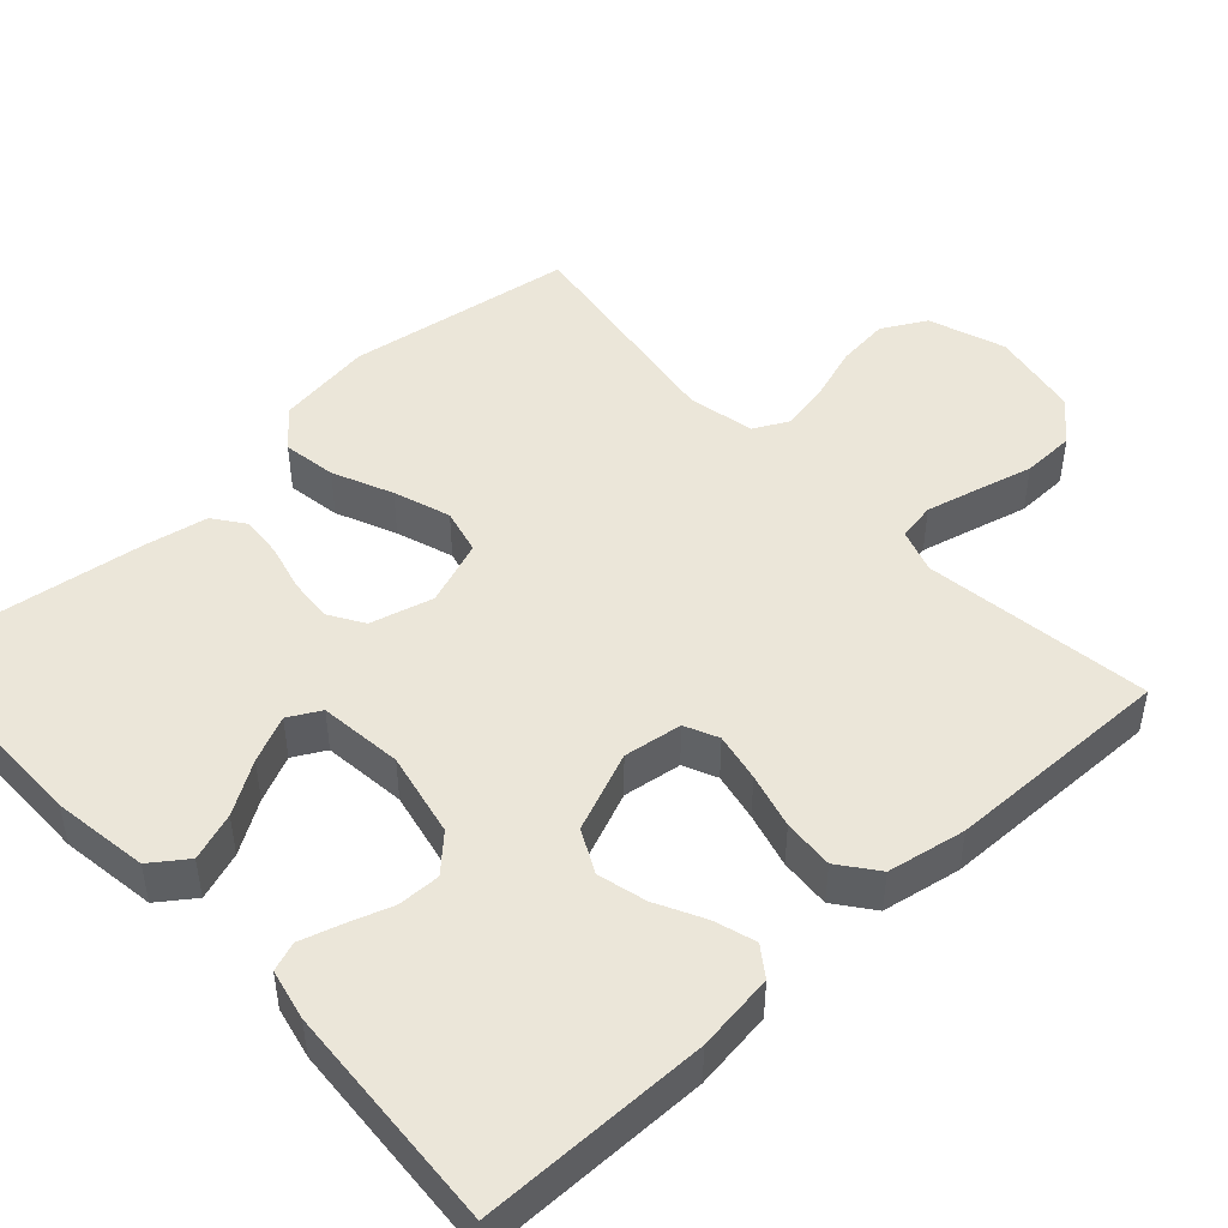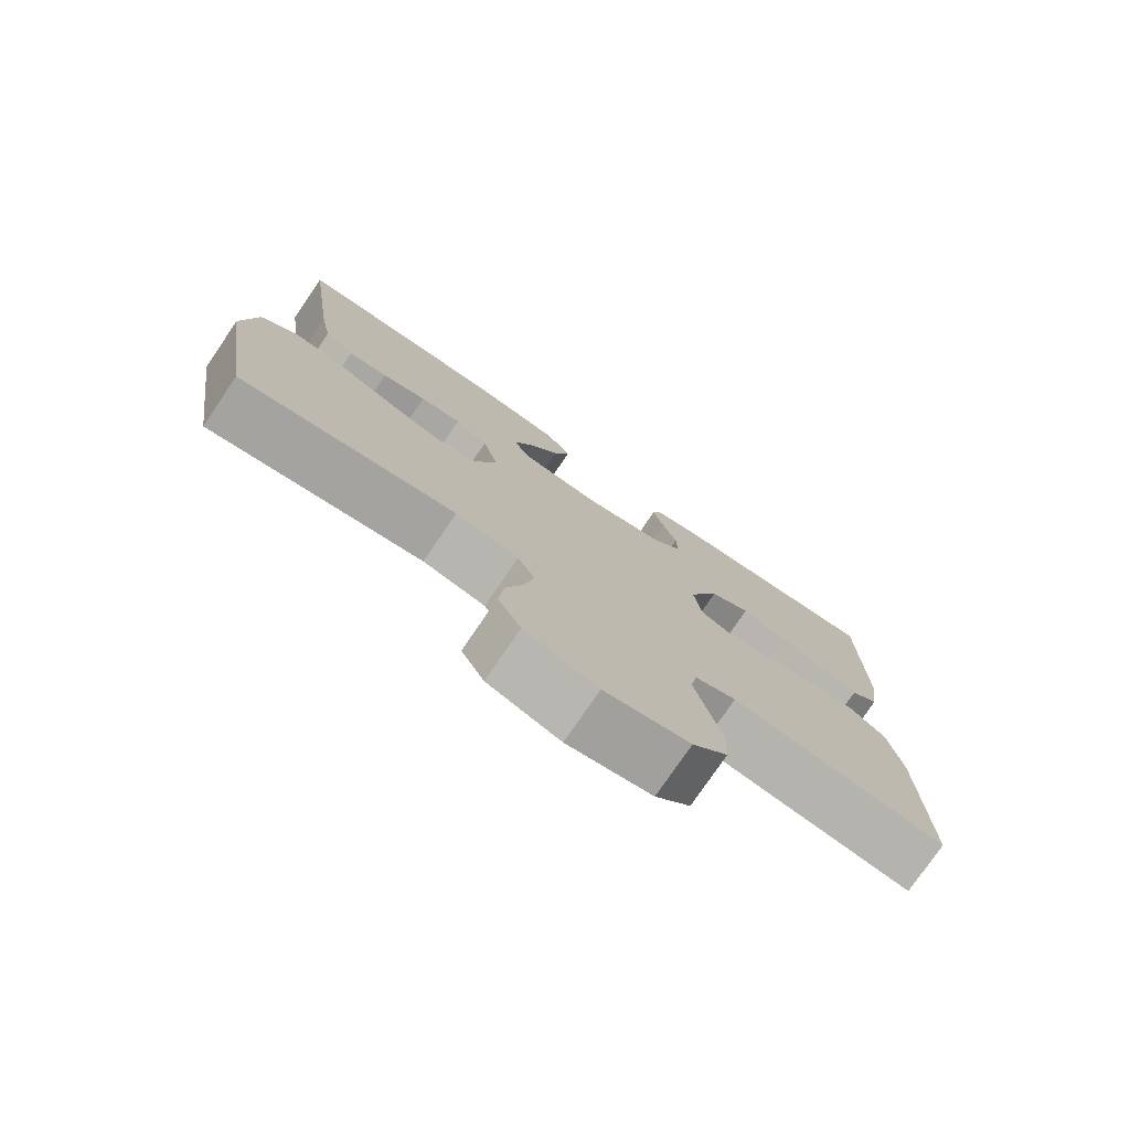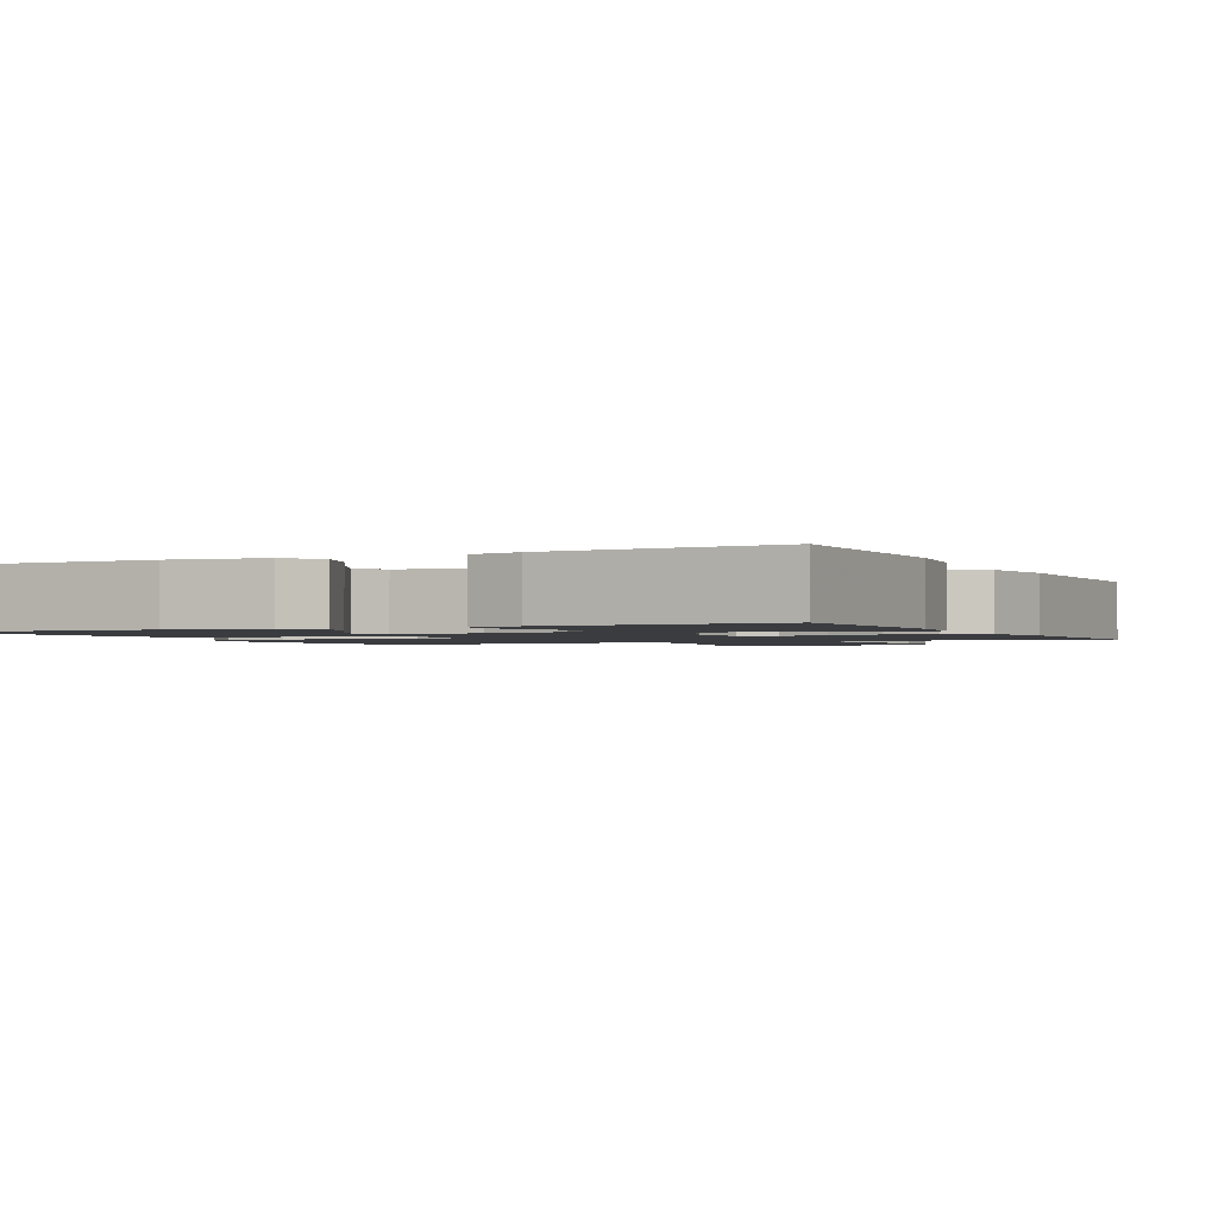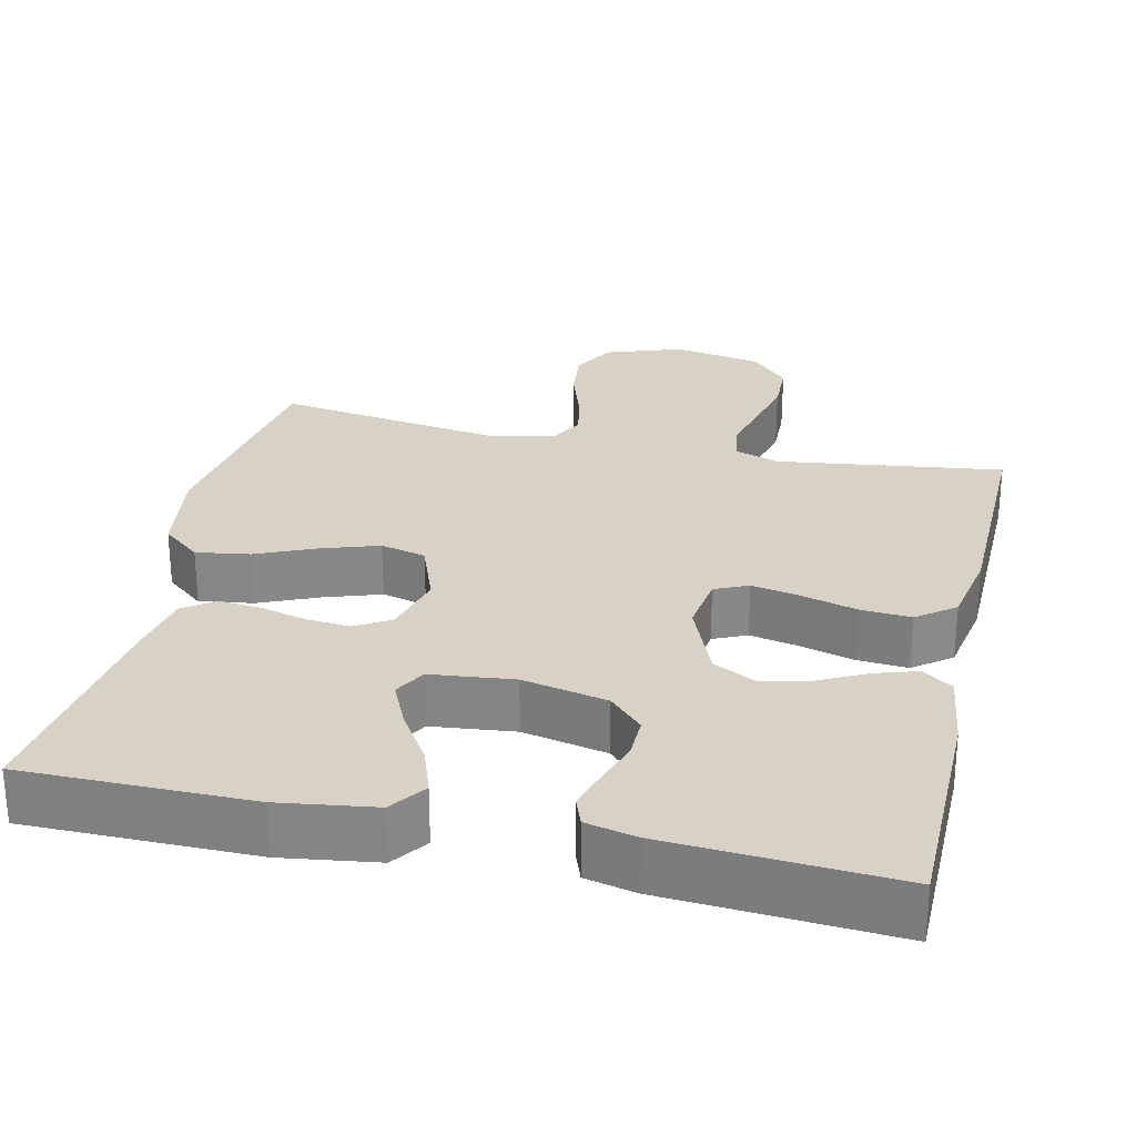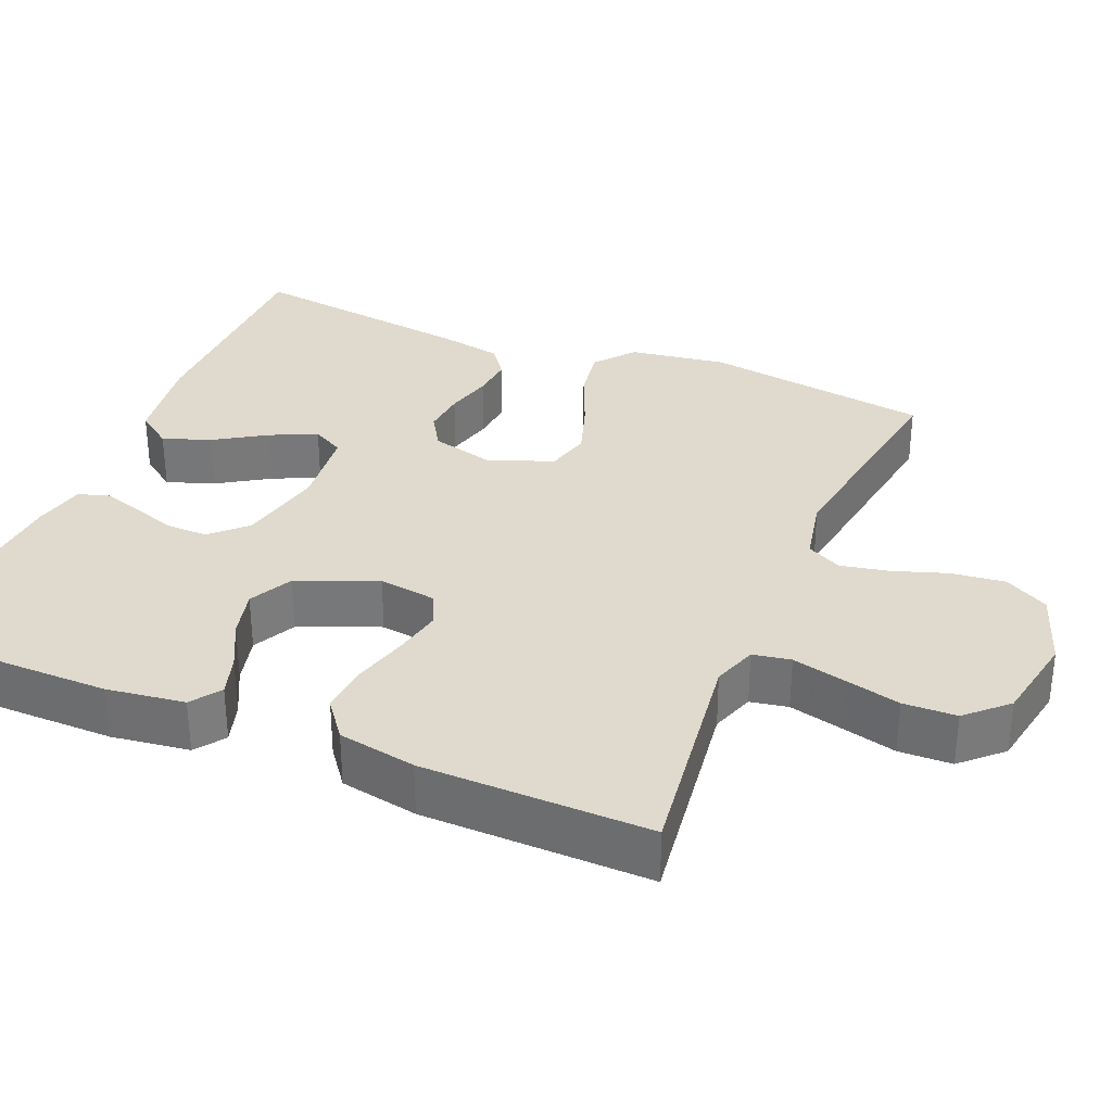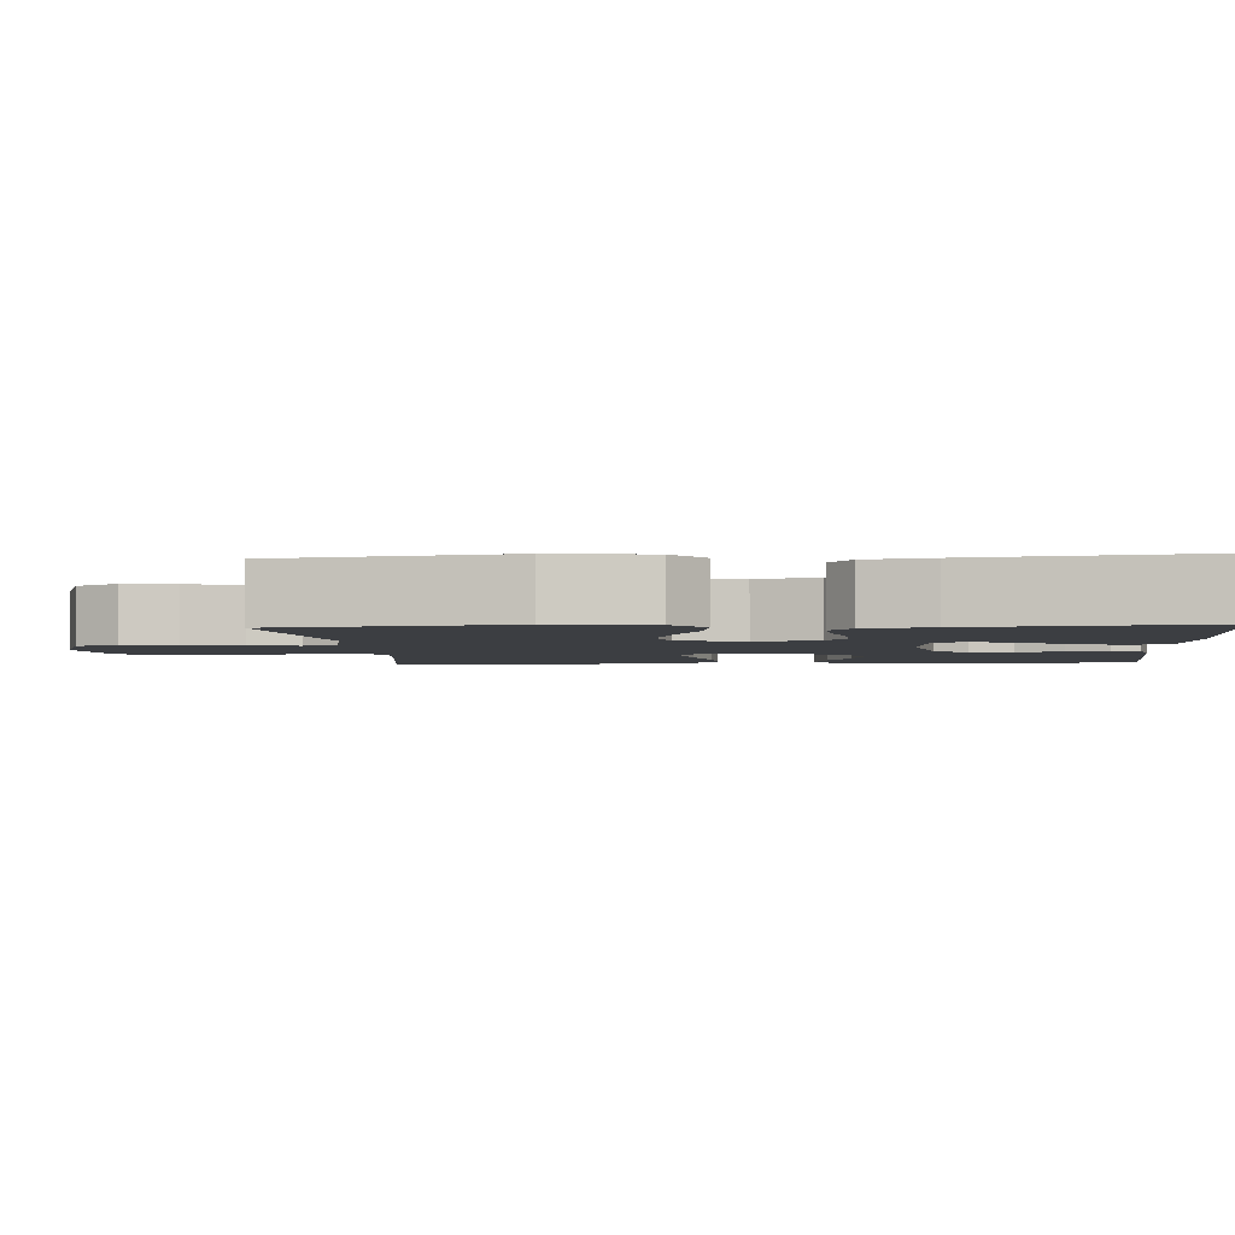
<metadata>
{"format":"obj","ext":"obj","renderer":"f3d","projection":"perspective","resolution":1024,"background":"white","views":[{"elev":47.3,"azim":47.3,"up":"+Y"},{"elev":-77.2,"azim":-34.3,"up":"+Z"},{"elev":-1.6,"azim":26.1,"up":"+Y"},{"elev":27.5,"azim":12.7,"up":"+Y"},{"elev":32.6,"azim":112.6,"up":"+Y"},{"elev":-3.1,"azim":-85.7,"up":"+Y"}]}
</metadata>
<code>
v -0.5 0.07 -0.5
v -0.545 0.07 -0.2
v -0.526 0.07 -0.073
v -0.475 0.07 -0.031
v -0.404 0.07 -0.042
v -0.325 0.07 -0.076
v -0.25 0.07 -0.101
v -0.19 0.07 -0.086
v -0.158 0.07 0
v -0.18 0.07 0.083
v -0.226 0.07 0.111
v -0.284 0.07 0.106
v -0.346 0.07 0.09
v -0.402 0.07 0.085
v -0.443 0.07 0.115
v -0.459 0.07 0.2
v -0.5 0.07 0.5
v -0.2 0.07 0.501
v -0.074 0.07 0.483
v -0.04 0.07 0.436
v -0.062 0.07 0.373
v -0.105 0.07 0.305
v -0.133 0.07 0.244
v -0.11 0.07 0.202
v 0 0.07 0.19
v 0.112 0.07 0.214
v 0.156 0.07 0.259
v 0.155 0.07 0.315
v 0.135 0.07 0.374
v 0.119 0.07 0.427
v 0.133 0.07 0.465
v 0.2 0.07 0.48
v 0.5 0.07 0.5
v 0.502 0.07 0.2
v 0.488 0.07 0.097
v 0.449 0.07 0.069
v 0.394 0.07 0.086
v 0.331 0.07 0.118
v 0.267 0.07 0.134
v 0.21 0.07 0.105
v 0.167 0.07 0
v 0.178 0.07 -0.077
v 0.222 0.07 -0.097
v 0.286 0.07 -0.084
v 0.359 0.07 -0.064
v 0.426 0.07 -0.059
v 0.476 0.07 -0.097
v 0.495 0.07 -0.2
v 0.5 0.07 -0.5
v 0.2 0.07 -0.46
v 0.142 0.07 -0.48
v 0.133 0.07 -0.53
v 0.15 0.07 -0.599
v 0.169 0.07 -0.674
v 0.167 0.07 -0.744
v 0.118 0.07 -0.796
v 0 0.07 -0.818
v -0.101 0.07 -0.783
v -0.133 0.07 -0.725
v -0.125 0.07 -0.655
v -0.101 0.07 -0.583
v -0.088 0.07 -0.519
v -0.112 0.07 -0.473
v -0.2 0.07 -0.455
v -0.5 0 -0.5
v -0.545 0 -0.2
v -0.526 0 -0.073
v -0.475 0 -0.031
v -0.404 0 -0.042
v -0.325 0 -0.076
v -0.25 0 -0.101
v -0.19 0 -0.086
v -0.158 0 0
v -0.18 0 0.083
v -0.226 0 0.111
v -0.284 0 0.106
v -0.346 0 0.09
v -0.402 0 0.085
v -0.443 0 0.115
v -0.459 0 0.2
v -0.5 0 0.5
v -0.2 0 0.501
v -0.074 0 0.483
v -0.04 0 0.436
v -0.062 0 0.373
v -0.105 0 0.305
v -0.133 0 0.244
v -0.11 0 0.202
v 0 0 0.19
v 0.112 0 0.214
v 0.156 0 0.259
v 0.155 0 0.315
v 0.135 0 0.374
v 0.119 0 0.427
v 0.133 0 0.465
v 0.2 0 0.48
v 0.5 0 0.5
v 0.502 0 0.2
v 0.488 0 0.097
v 0.449 0 0.069
v 0.394 0 0.086
v 0.331 0 0.118
v 0.267 0 0.134
v 0.21 0 0.105
v 0.167 0 0
v 0.178 0 -0.077
v 0.222 0 -0.097
v 0.286 0 -0.084
v 0.359 0 -0.064
v 0.426 0 -0.059
v 0.476 0 -0.097
v 0.495 0 -0.2
v 0.5 0 -0.5
v 0.2 0 -0.46
v 0.142 0 -0.48
v 0.133 0 -0.53
v 0.15 0 -0.599
v 0.169 0 -0.674
v 0.167 0 -0.744
v 0.118 0 -0.796
v 0 0 -0.818
v -0.101 0 -0.783
v -0.133 0 -0.725
v -0.125 0 -0.655
v -0.101 0 -0.583
v -0.088 0 -0.519
v -0.112 0 -0.473
v -0.2 0 -0.455
f 58 59 60 61
f 58 61 62
f 57 58 62
f 56 57 62
f 53 54 55 56
f 52 53 56 62
f 51 52 62 63
f 47 48 49 50
f 44 45 46 47
f 43 44 47 50
f 42 43 50 51
f 35 36 37 38
f 35 38 39
f 34 35 39
f 33 34 39
f 32 33 39 40
f 28 29 30 31
f 28 31 32 40
f 19 20 21 22
f 19 22 23
f 18 19 23
f 17 18 23
f 16 17 23 24
f 12 13 14 15
f 11 12 15 16
f 3 4 5 6
f 3 6 7
f 64 1 2 3
f 64 3 7
f 63 64 7 8
f 41 42 51 63
f 41 63 8 9
f 27 28 40 41
f 26 27 41
f 25 26 41 9
f 11 16 24 25
f 10 11 25
f 9 10 25
f 125 124 123 122
f 126 125 122
f 126 122 121
f 126 121 120
f 120 119 118 117
f 126 120 117 116
f 127 126 116 115
f 114 113 112 111
f 111 110 109 108
f 114 111 108 107
f 115 114 107 106
f 102 101 100 99
f 103 102 99
f 103 99 98
f 103 98 97
f 104 103 97 96
f 95 94 93 92
f 104 96 95 92
f 86 85 84 83
f 87 86 83
f 87 83 82
f 87 82 81
f 88 87 81 80
f 79 78 77 76
f 80 79 76 75
f 70 69 68 67
f 71 70 67
f 67 66 65 128
f 71 67 128
f 72 71 128 127
f 127 115 106 105
f 73 72 127 105
f 105 104 92 91
f 105 91 90
f 73 105 90 89
f 89 88 80 75
f 89 75 74
f 89 74 73
f 1 65 66 2
f 2 66 67 3
f 3 67 68 4
f 4 68 69 5
f 5 69 70 6
f 6 70 71 7
f 7 71 72 8
f 8 72 73 9
f 9 73 74 10
f 10 74 75 11
f 11 75 76 12
f 12 76 77 13
f 13 77 78 14
f 14 78 79 15
f 15 79 80 16
f 16 80 81 17
f 17 81 82 18
f 18 82 83 19
f 19 83 84 20
f 20 84 85 21
f 21 85 86 22
f 22 86 87 23
f 23 87 88 24
f 24 88 89 25
f 25 89 90 26
f 26 90 91 27
f 27 91 92 28
f 28 92 93 29
f 29 93 94 30
f 30 94 95 31
f 31 95 96 32
f 32 96 97 33
f 33 97 98 34
f 34 98 99 35
f 35 99 100 36
f 36 100 101 37
f 37 101 102 38
f 38 102 103 39
f 39 103 104 40
f 40 104 105 41
f 41 105 106 42
f 42 106 107 43
f 43 107 108 44
f 44 108 109 45
f 45 109 110 46
f 46 110 111 47
f 47 111 112 48
f 48 112 113 49
f 49 113 114 50
f 50 114 115 51
f 51 115 116 52
f 52 116 117 53
f 53 117 118 54
f 54 118 119 55
f 55 119 120 56
f 56 120 121 57
f 57 121 122 58
f 58 122 123 59
f 59 123 124 60
f 60 124 125 61
f 61 125 126 62
f 62 126 127 63
f 63 127 128 64
f 64 128 65 1

</code>
